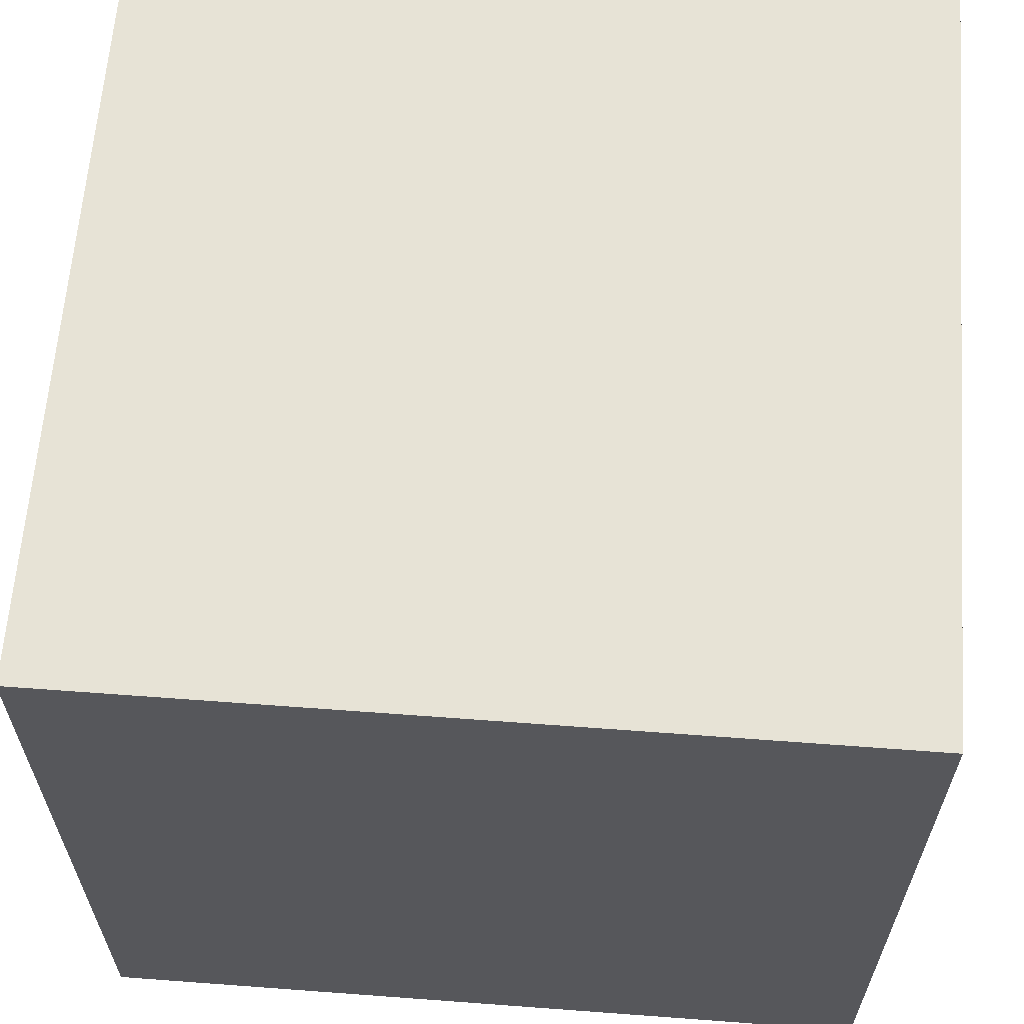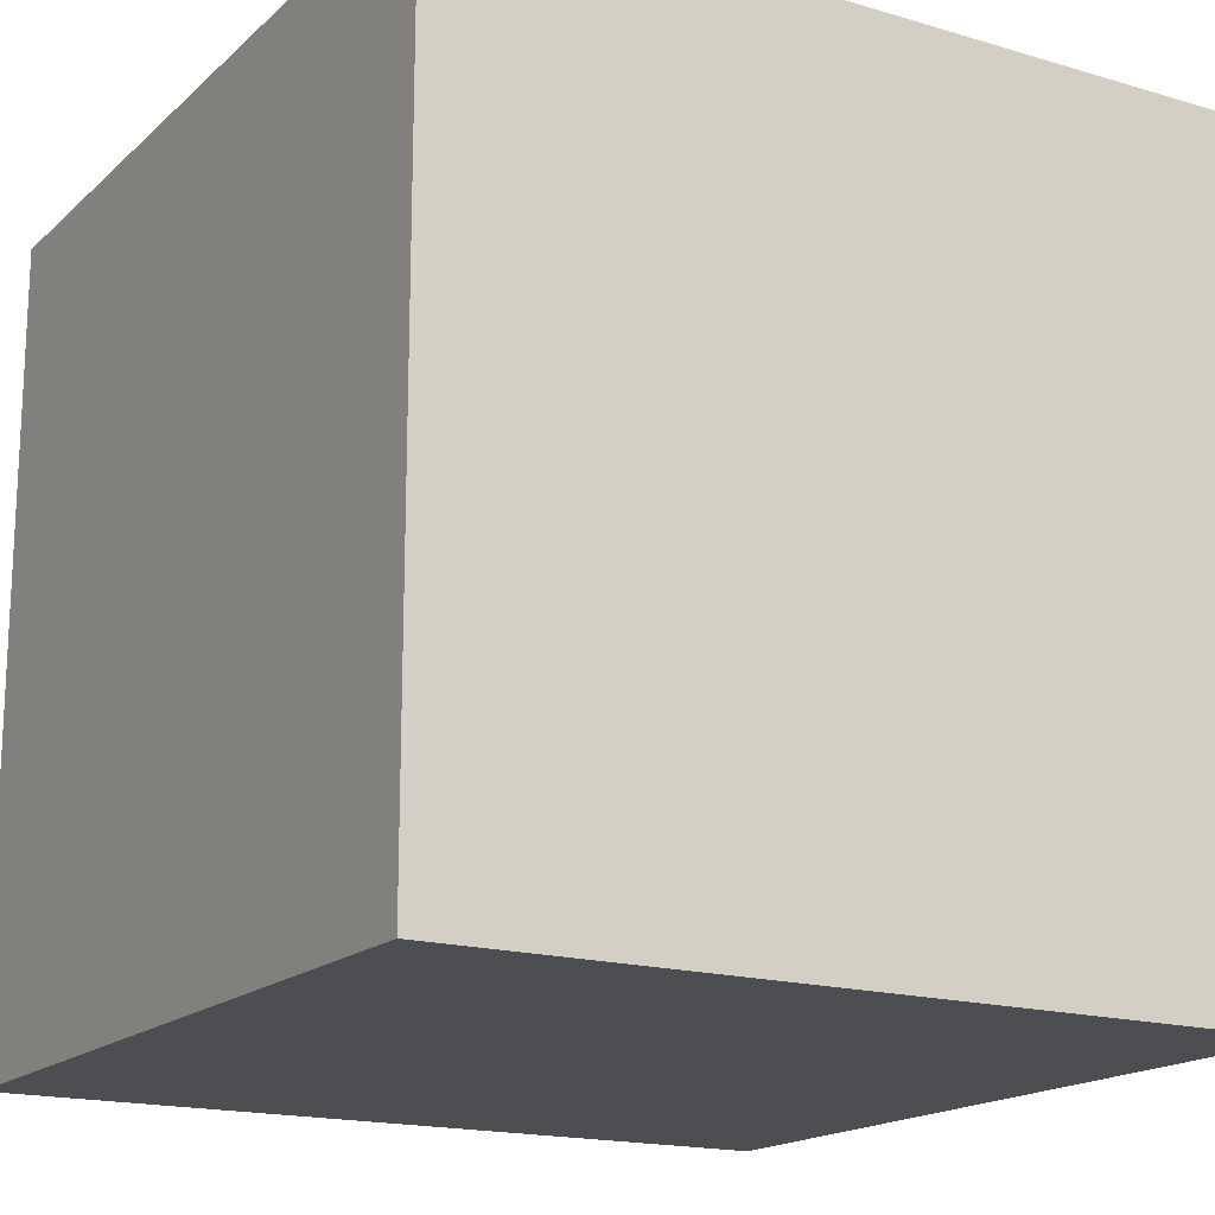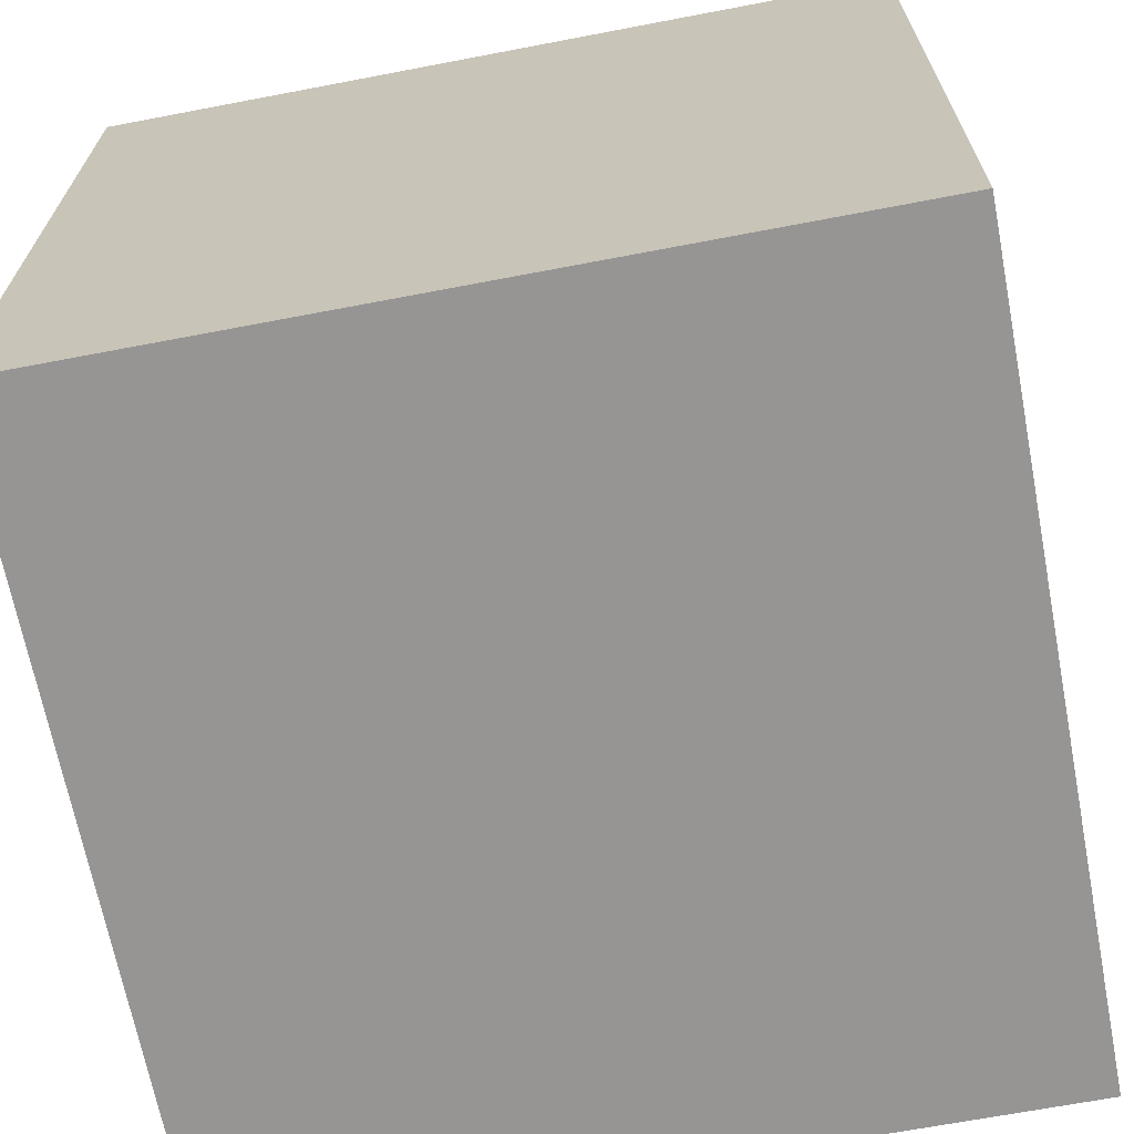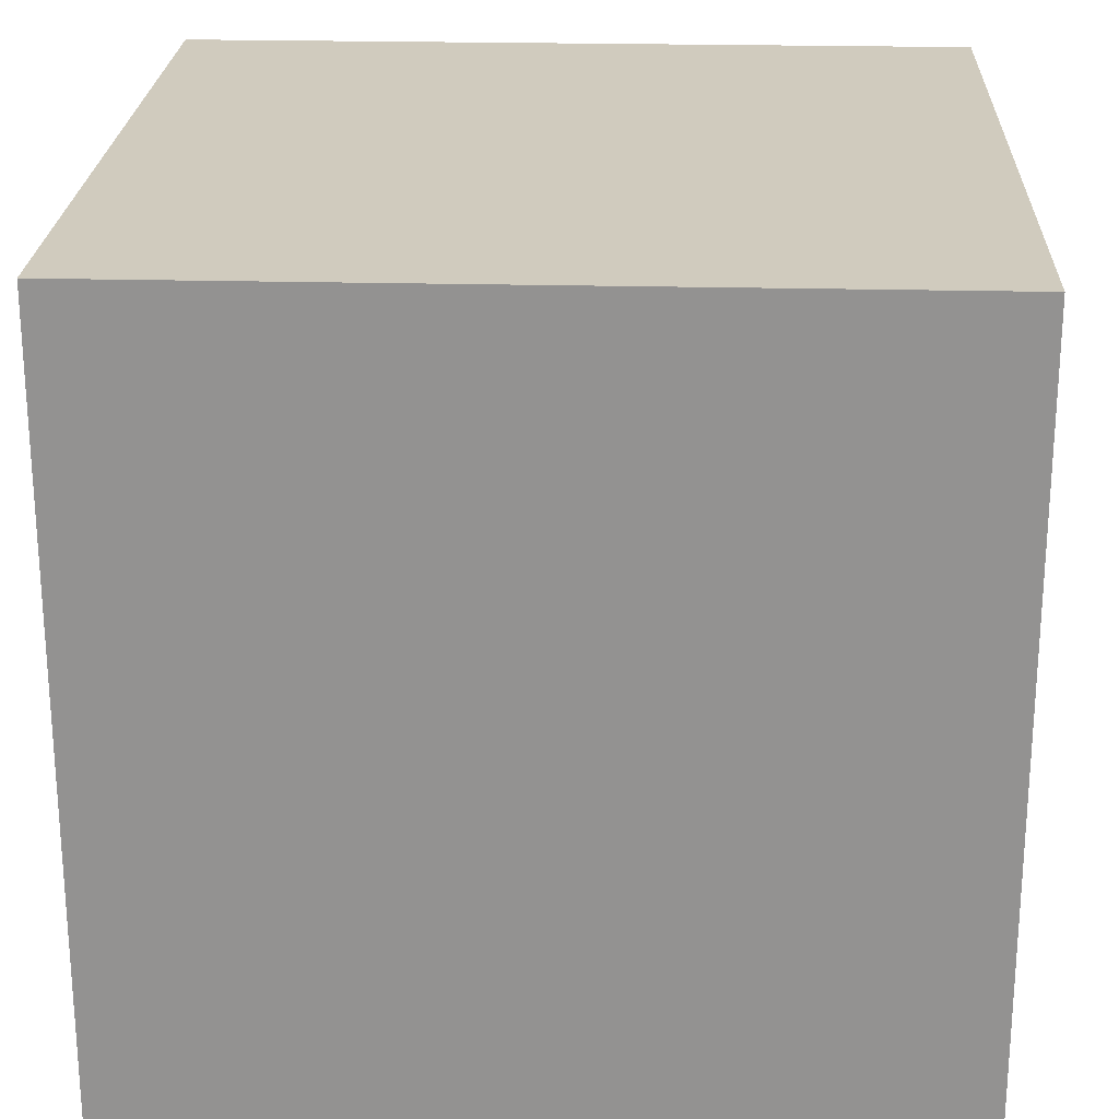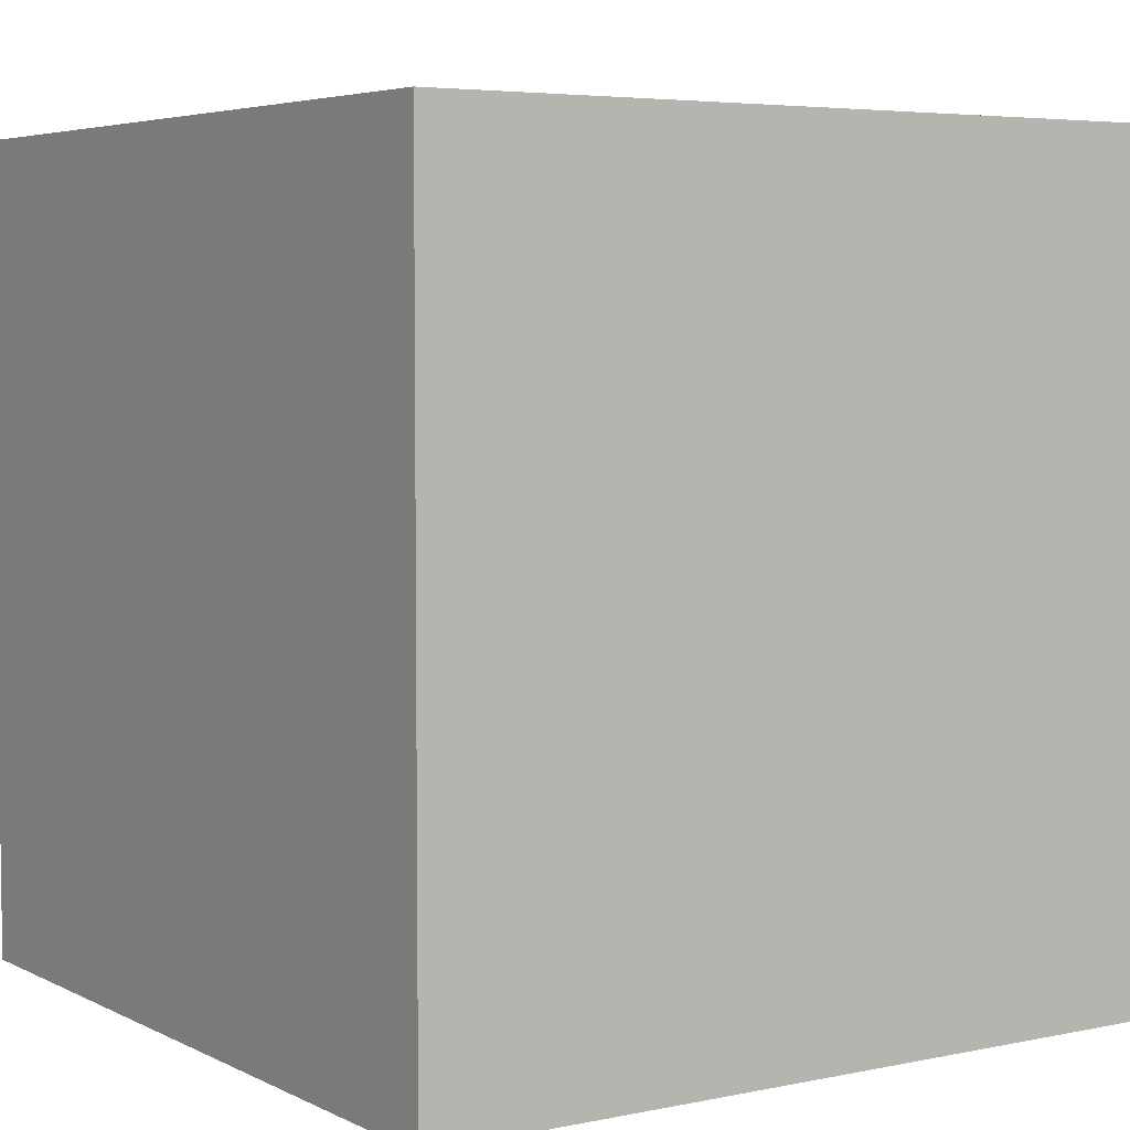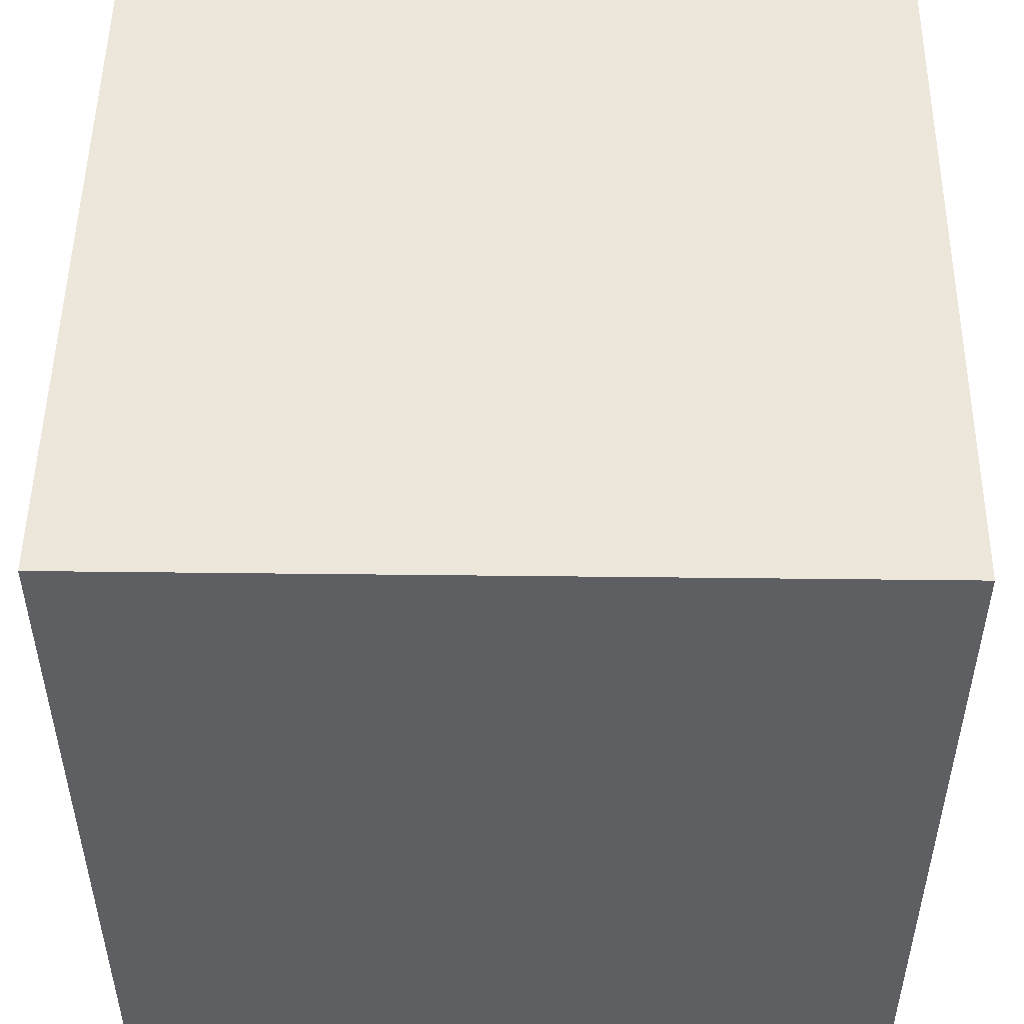
<metadata>
{"format":"obj","ext":"obj","renderer":"f3d","projection":"perspective","resolution":1024,"background":"white","views":[{"elev":64.0,"azim":-85.7,"up":"+Z"},{"elev":-17.2,"azim":150.6,"up":"+Y"},{"elev":-66.4,"azim":-79.1,"up":"+Z"},{"elev":23.3,"azim":3.7,"up":"+Y"},{"elev":4.9,"azim":147.6,"up":"+Y"},{"elev":50.3,"azim":-178.0,"up":"+Y"}]}
</metadata>
<code>
o Cube
v 1.011 1 0.9887
v 1.011 0 0.9887
v 0.01126 1 1.011
v 0.01126 0 1.011
v 0.9887 1 -0.01101
v 0.9887 0 -0.01101
v -0.01101 1 0.01126
v -0.01101 0 0.01126
f 1 5 7 3
f 4 3 7 8
f 8 7 5 6
f 6 2 4 8
f 2 1 3 4
f 6 5 1 2

</code>
